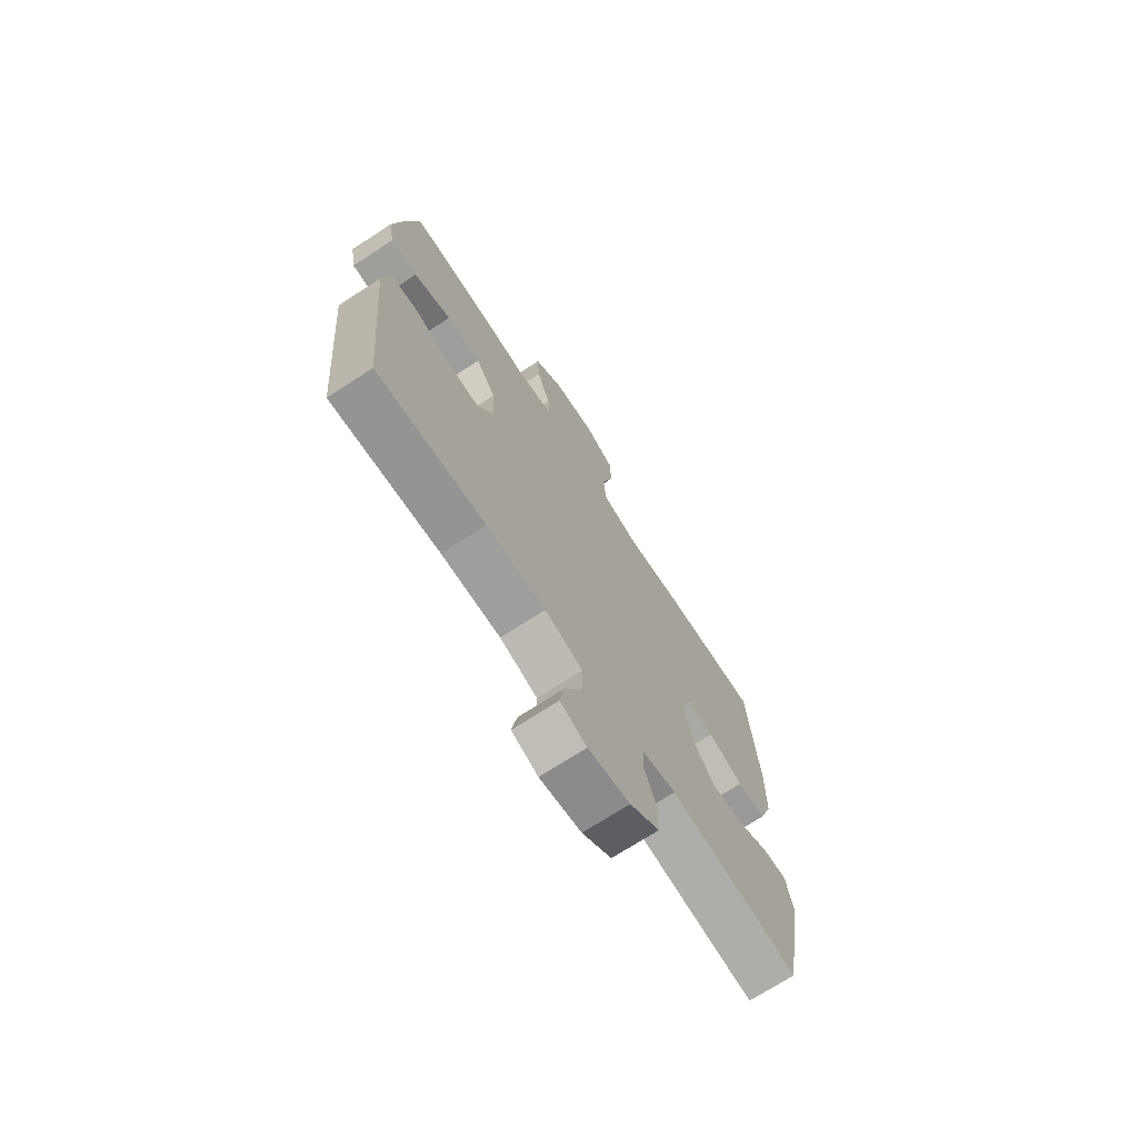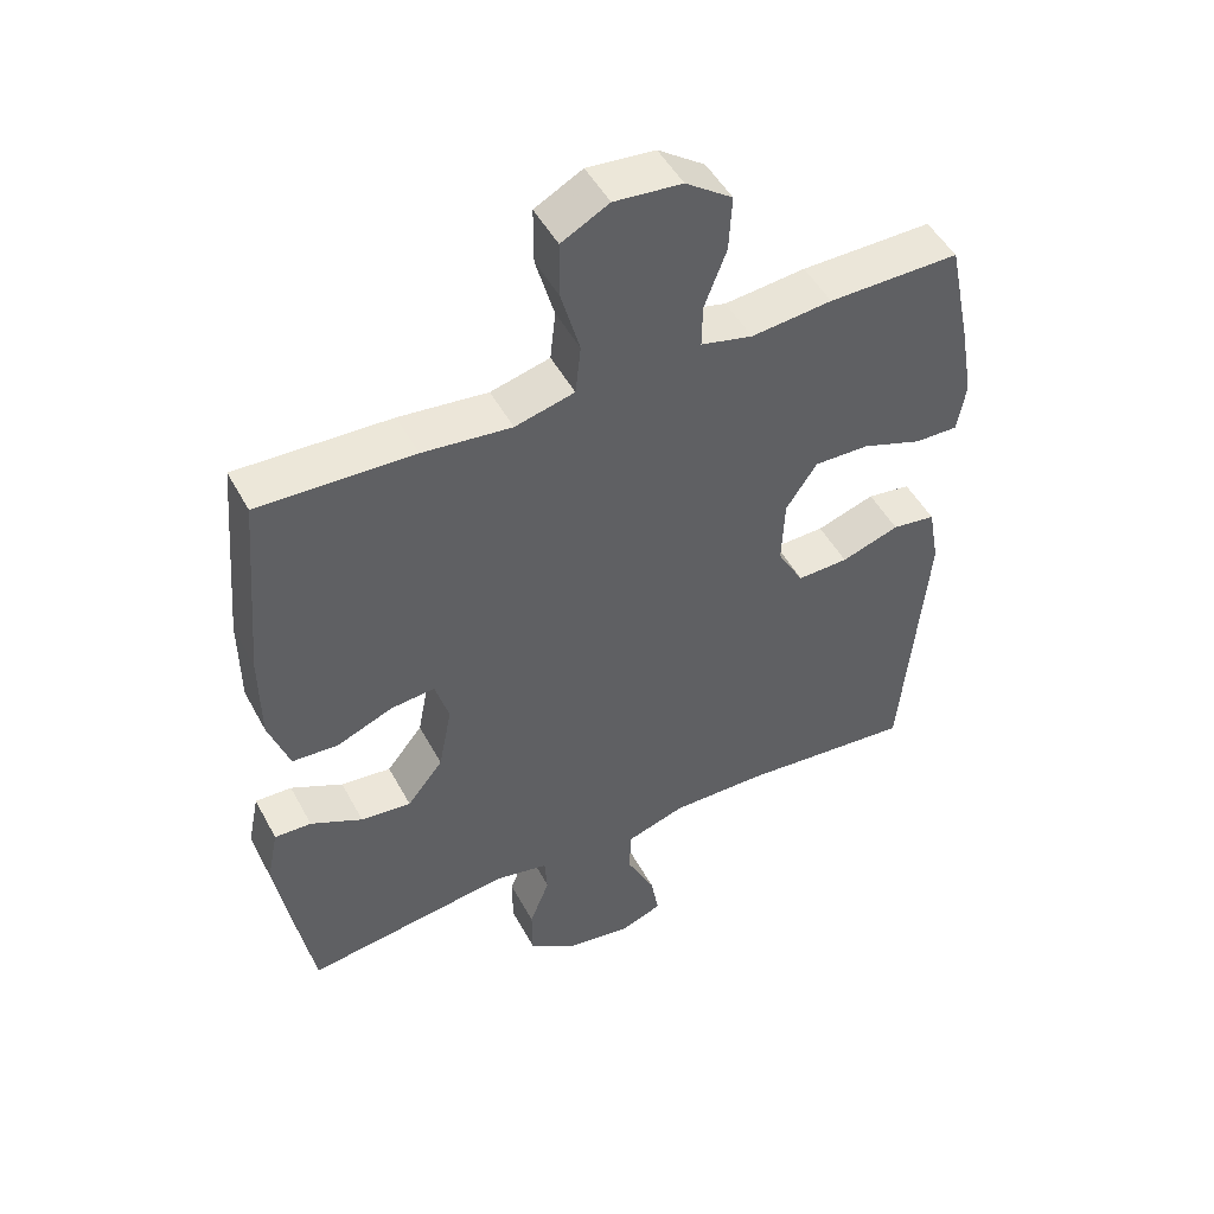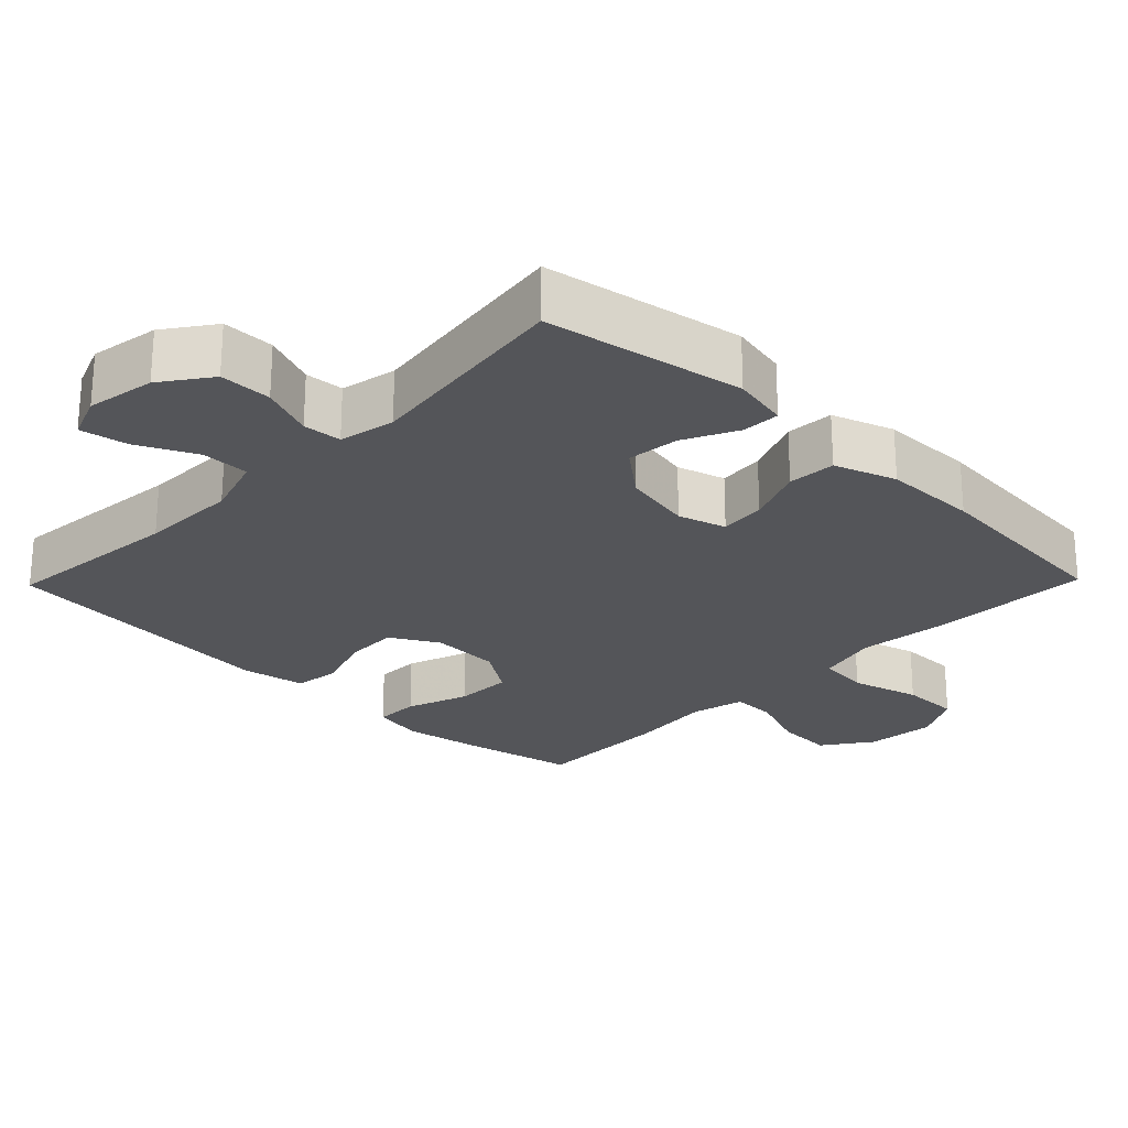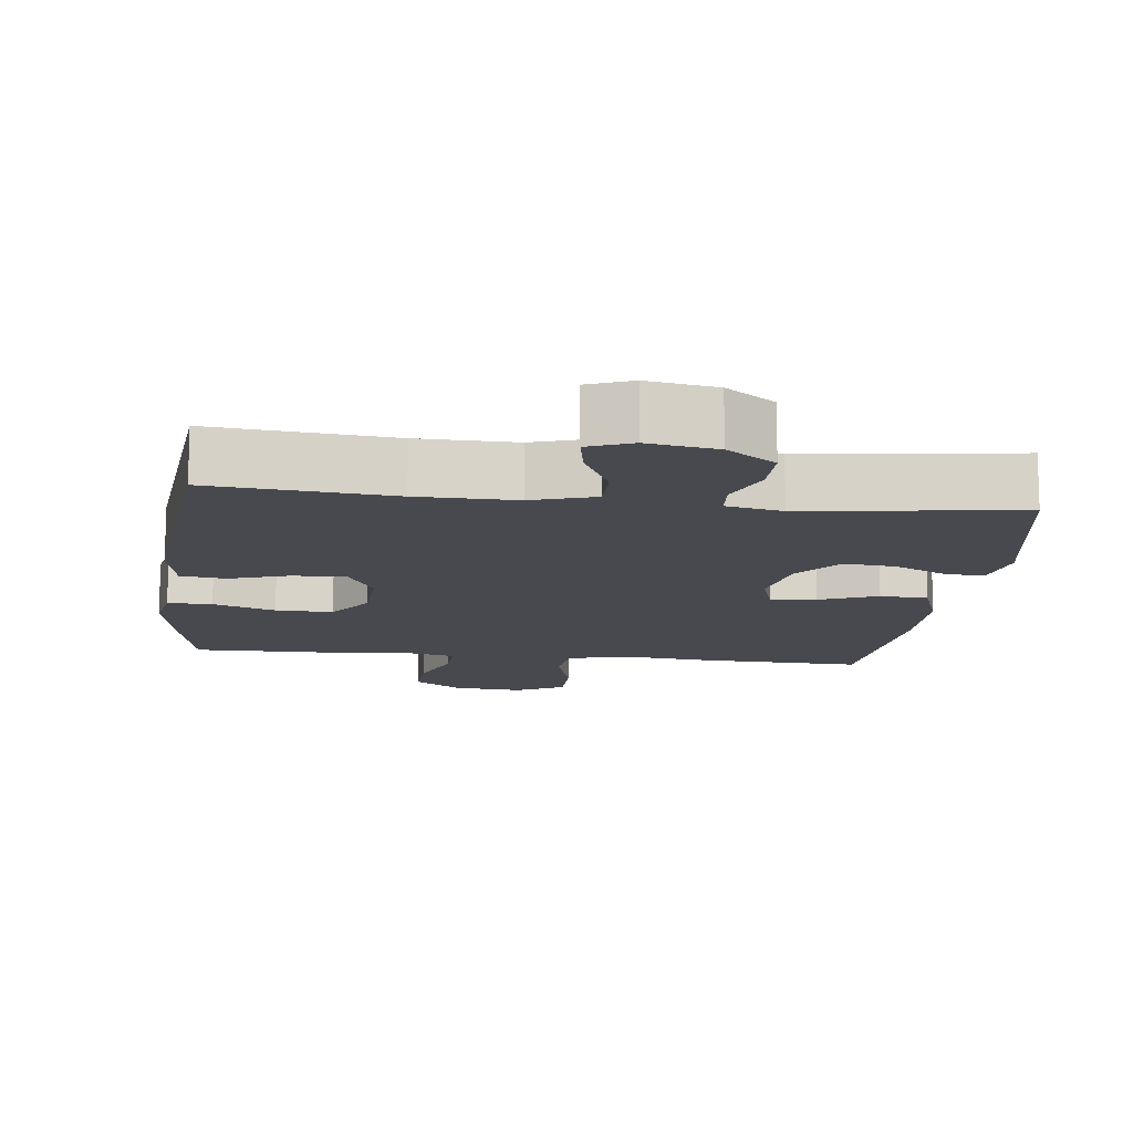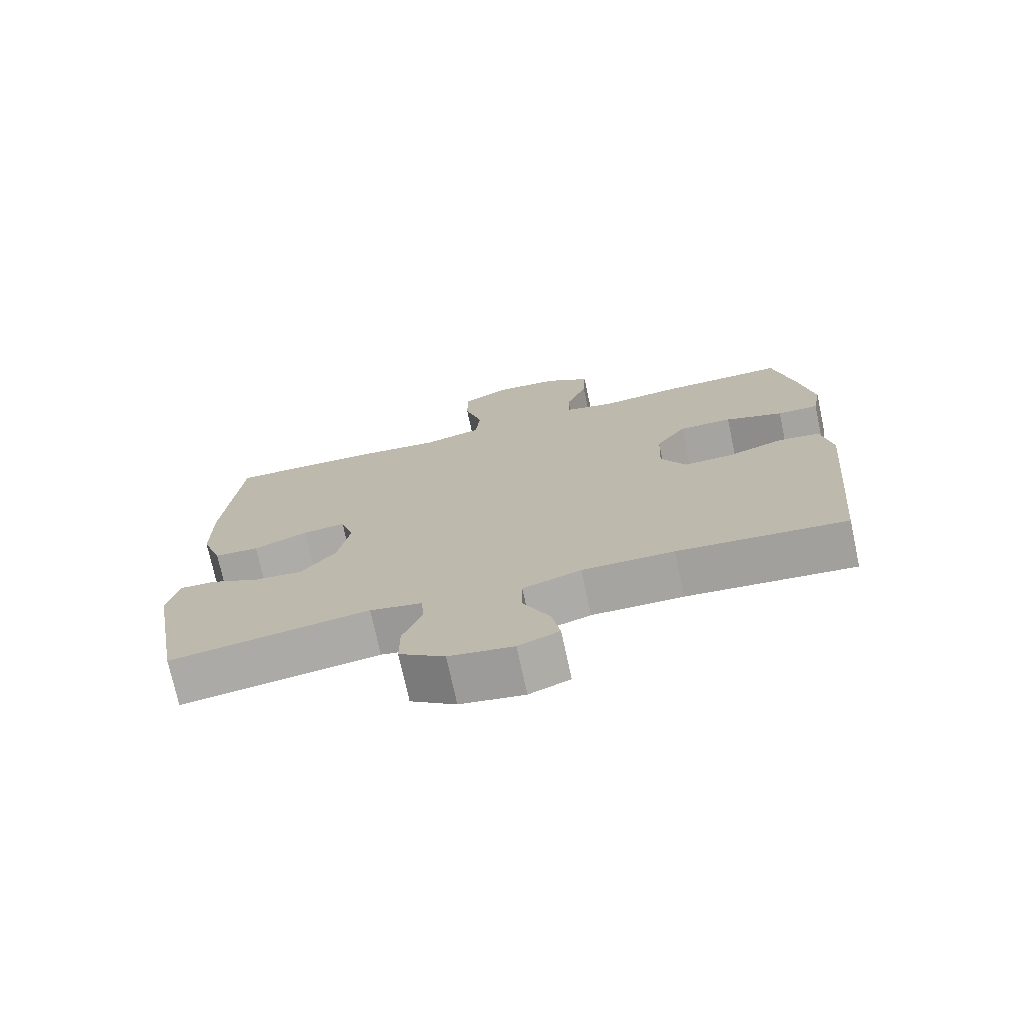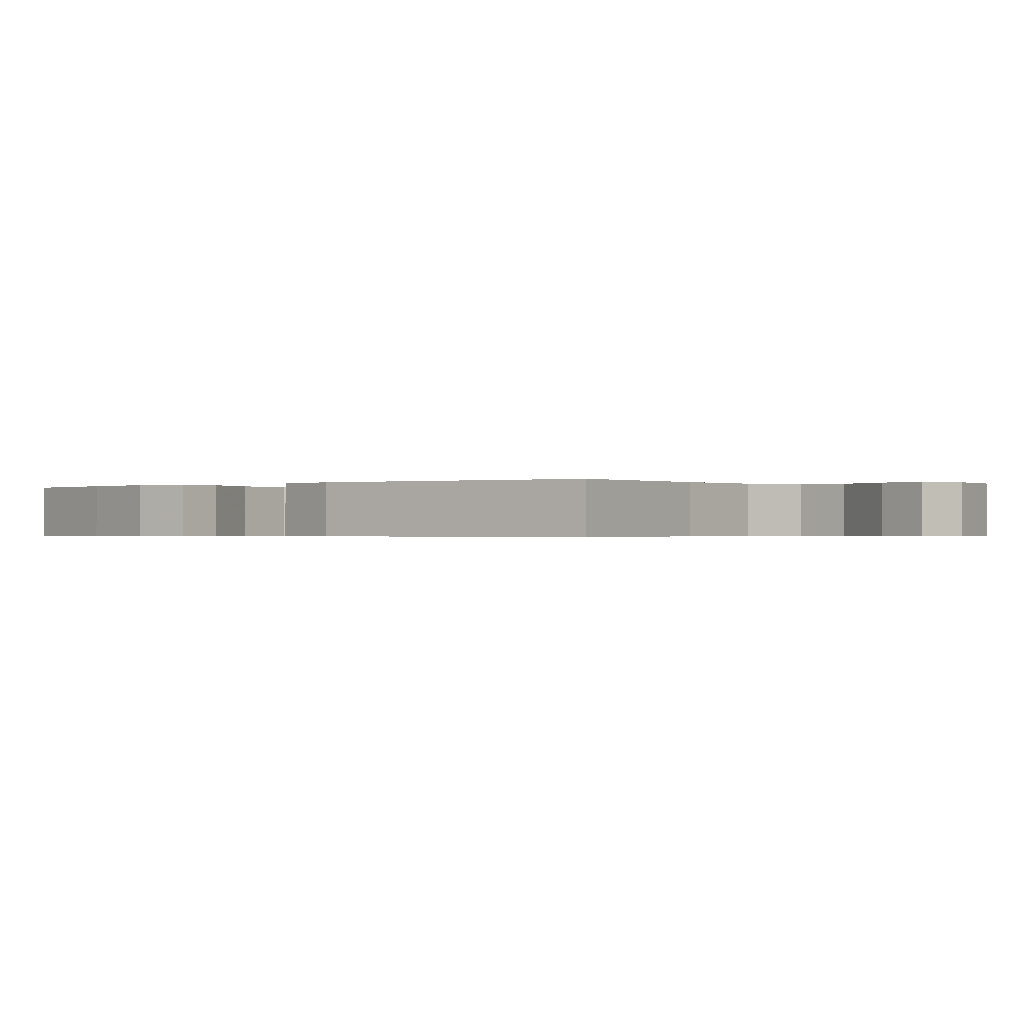
<metadata>
{"format":"obj","ext":"obj","renderer":"f3d","projection":"perspective","resolution":1024,"background":"white","views":[{"elev":-71.5,"azim":123.0,"up":"+Z"},{"elev":48.9,"azim":-27.4,"up":"+Z"},{"elev":-24.6,"azim":-134.2,"up":"+Y"},{"elev":-12.7,"azim":173.1,"up":"+Y"},{"elev":-73.8,"azim":12.2,"up":"+Z"},{"elev":-0.4,"azim":129.3,"up":"+Y"}]}
</metadata>
<code>
v -0.5 0.07 -0.5
v -0.549 0.07 -0.222
v -0.533 0.07 -0.143
v -0.48 0.07 -0.145
v -0.405 0.07 -0.182
v -0.332 0.07 -0.19
v -0.28 0.07 -0.125
v -0.261 0.07 -0.028
v -0.281 0.07 0.039
v -0.345 0.07 0.033
v -0.426 0.07 0
v -0.493 0.07 0.004
v -0.523 0.07 0.09
v -0.524 0.07 0.222
v -0.5 0.07 0.5
v -0.276 0.07 0.492
v -0.147 0.07 0.478
v -0.061 0.07 0.5
v -0.053 0.07 0.572
v -0.08 0.07 0.668
v -0.08 0.07 0.75
v -0.011 0.07 0.787
v 0.087 0.07 0.778
v 0.155 0.07 0.73
v 0.151 0.07 0.65
v 0.119 0.07 0.566
v 0.118 0.07 0.504
v 0.193 0.07 0.486
v 0.31 0.07 0.498
v 0.5 0.07 0.5
v 0.532 0.07 0.348
v 0.552 0.07 0.234
v 0.539 0.07 0.162
v 0.477 0.07 0.163
v 0.39 0.07 0.194
v 0.31 0.07 0.196
v 0.265 0.07 0.129
v 0.261 0.07 0.032
v 0.299 0.07 -0.035
v 0.373 0.07 -0.033
v 0.457 0.07 -0.005
v 0.52 0.07 -0.014
v 0.536 0.07 -0.103
v 0.5 0.07 -0.5
v 0.248 0.07 -0.476
v 0.111 0.07 -0.474
v 0.024 0.07 -0.502
v 0.024 0.07 -0.569
v 0.064 0.07 -0.651
v 0.076 0.07 -0.717
v 0.015 0.07 -0.741
v -0.081 0.07 -0.725
v -0.149 0.07 -0.676
v -0.149 0.07 -0.603
v -0.12 0.07 -0.529
v -0.124 0.07 -0.475
v -0.202 0.07 -0.459
v -0.5 0 -0.5
v -0.549 0 -0.222
v -0.533 0 -0.143
v -0.48 0 -0.145
v -0.405 0 -0.182
v -0.332 0 -0.19
v -0.28 0 -0.125
v -0.261 0 -0.028
v -0.281 0 0.039
v -0.345 0 0.033
v -0.426 0 0
v -0.493 0 0.004
v -0.523 0 0.09
v -0.524 0 0.222
v -0.5 0 0.5
v -0.276 0 0.492
v -0.147 0 0.478
v -0.061 0 0.5
v -0.053 0 0.572
v -0.08 0 0.668
v -0.08 0 0.75
v -0.011 0 0.787
v 0.087 0 0.778
v 0.155 0 0.73
v 0.151 0 0.65
v 0.119 0 0.566
v 0.118 0 0.504
v 0.193 0 0.486
v 0.31 0 0.498
v 0.5 0 0.5
v 0.532 0 0.348
v 0.552 0 0.234
v 0.539 0 0.162
v 0.477 0 0.163
v 0.39 0 0.194
v 0.31 0 0.196
v 0.265 0 0.129
v 0.261 0 0.032
v 0.299 0 -0.035
v 0.373 0 -0.033
v 0.457 0 -0.005
v 0.52 0 -0.014
v 0.536 0 -0.103
v 0.5 0 -0.5
v 0.248 0 -0.476
v 0.111 0 -0.474
v 0.024 0 -0.502
v 0.024 0 -0.569
v 0.064 0 -0.651
v 0.076 0 -0.717
v 0.015 0 -0.741
v -0.081 0 -0.725
v -0.149 0 -0.676
v -0.149 0 -0.603
v -0.12 0 -0.529
v -0.124 0 -0.475
v -0.202 0 -0.459
f 53 54 55
f 52 53 55
f 51 52 55
f 50 51 55
f 49 50 55
f 48 49 55
f 47 48 55 56
f 46 47 56 57
f 43 44 45
f 42 43 45
f 41 42 45
f 40 41 45
f 45 46 57
f 40 45 57
f 39 40 57
f 33 34 35
f 32 33 35
f 31 32 35
f 30 31 35
f 29 30 35
f 28 29 35
f 27 28 35 36
f 24 25 26
f 23 24 26
f 22 23 26
f 21 22 26
f 20 21 26
f 19 20 26
f 18 19 26 27
f 27 36 37
f 18 27 37
f 17 18 37
f 15 16 17
f 14 15 17
f 13 14 17
f 12 13 17
f 11 12 17
f 10 11 17
f 3 4 5
f 2 3 5
f 1 2 5
f 57 1 5
f 57 5 6
f 57 6 7
f 39 57 7
f 38 39 7
f 37 38 7 8
f 9 10 17 37
f 8 9 37
f 112 111 110
f 112 110 109
f 112 109 108
f 112 108 107
f 112 107 106
f 112 106 105
f 113 112 105 104
f 114 113 104 103
f 102 101 100
f 102 100 99
f 102 99 98
f 102 98 97
f 114 103 102
f 114 102 97
f 114 97 96
f 92 91 90
f 92 90 89
f 92 89 88
f 92 88 87
f 92 87 86
f 92 86 85
f 93 92 85 84
f 83 82 81
f 83 81 80
f 83 80 79
f 83 79 78
f 83 78 77
f 83 77 76
f 84 83 76 75
f 94 93 84
f 94 84 75
f 94 75 74
f 74 73 72
f 74 72 71
f 74 71 70
f 74 70 69
f 74 69 68
f 74 68 67
f 62 61 60
f 62 60 59
f 62 59 58
f 62 58 114
f 63 62 114
f 64 63 114
f 64 114 96
f 64 96 95
f 65 64 95 94
f 94 74 67 66
f 94 66 65
f 1 58 59 2
f 2 59 60 3
f 3 60 61 4
f 4 61 62 5
f 5 62 63 6
f 6 63 64 7
f 7 64 65 8
f 8 65 66 9
f 9 66 67 10
f 10 67 68 11
f 11 68 69 12
f 12 69 70 13
f 13 70 71 14
f 14 71 72 15
f 15 72 73 16
f 16 73 74 17
f 17 74 75 18
f 18 75 76 19
f 19 76 77 20
f 20 77 78 21
f 21 78 79 22
f 22 79 80 23
f 23 80 81 24
f 24 81 82 25
f 25 82 83 26
f 26 83 84 27
f 27 84 85 28
f 28 85 86 29
f 29 86 87 30
f 30 87 88 31
f 31 88 89 32
f 32 89 90 33
f 33 90 91 34
f 34 91 92 35
f 35 92 93 36
f 36 93 94 37
f 37 94 95 38
f 38 95 96 39
f 39 96 97 40
f 40 97 98 41
f 41 98 99 42
f 42 99 100 43
f 43 100 101 44
f 44 101 102 45
f 45 102 103 46
f 46 103 104 47
f 47 104 105 48
f 48 105 106 49
f 49 106 107 50
f 50 107 108 51
f 51 108 109 52
f 52 109 110 53
f 53 110 111 54
f 54 111 112 55
f 55 112 113 56
f 56 113 114 57
f 57 114 58 1

</code>
